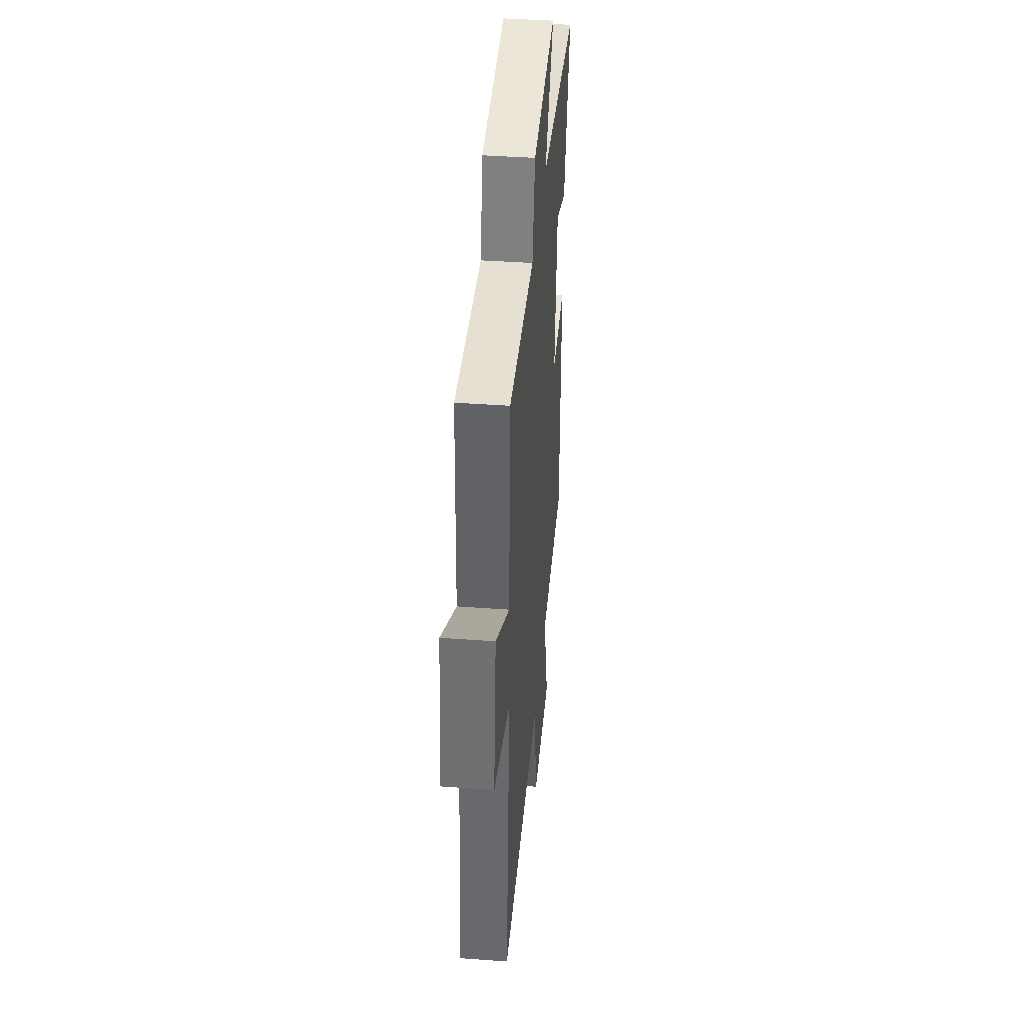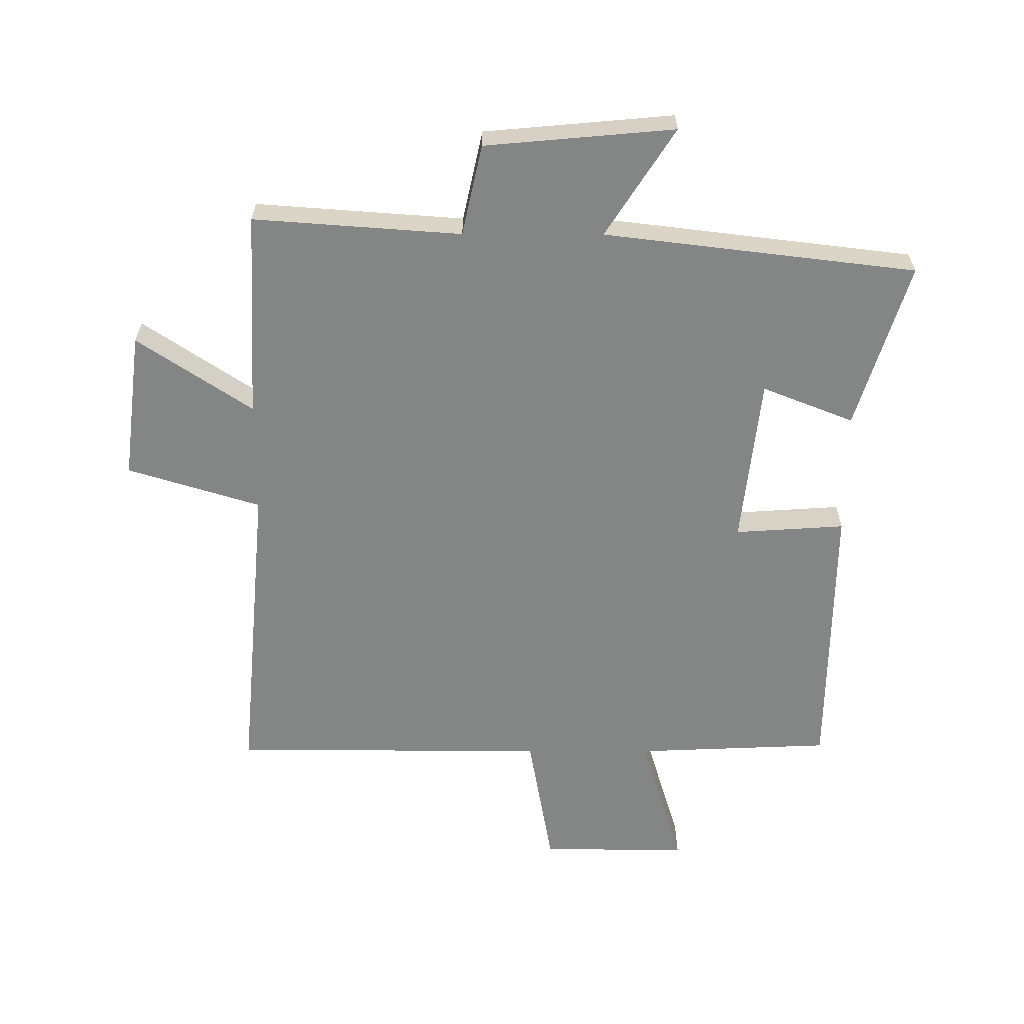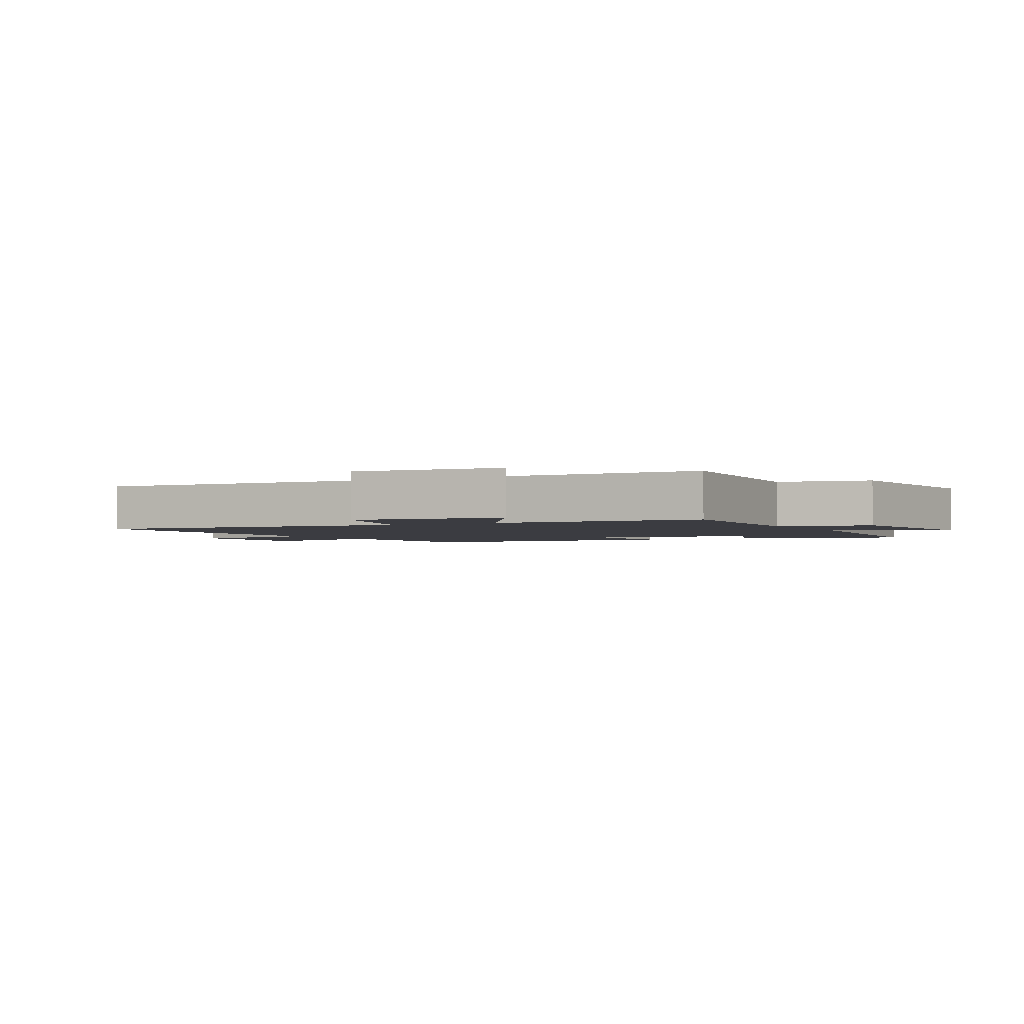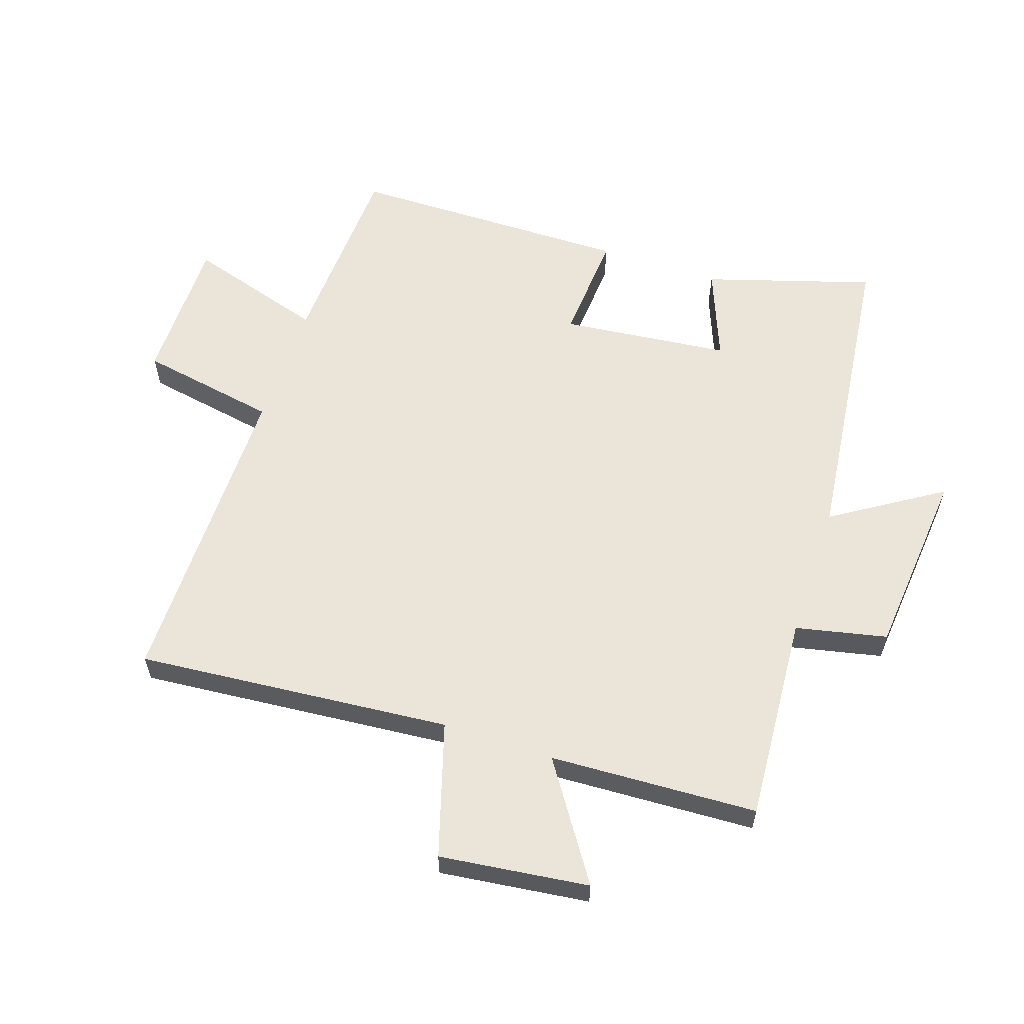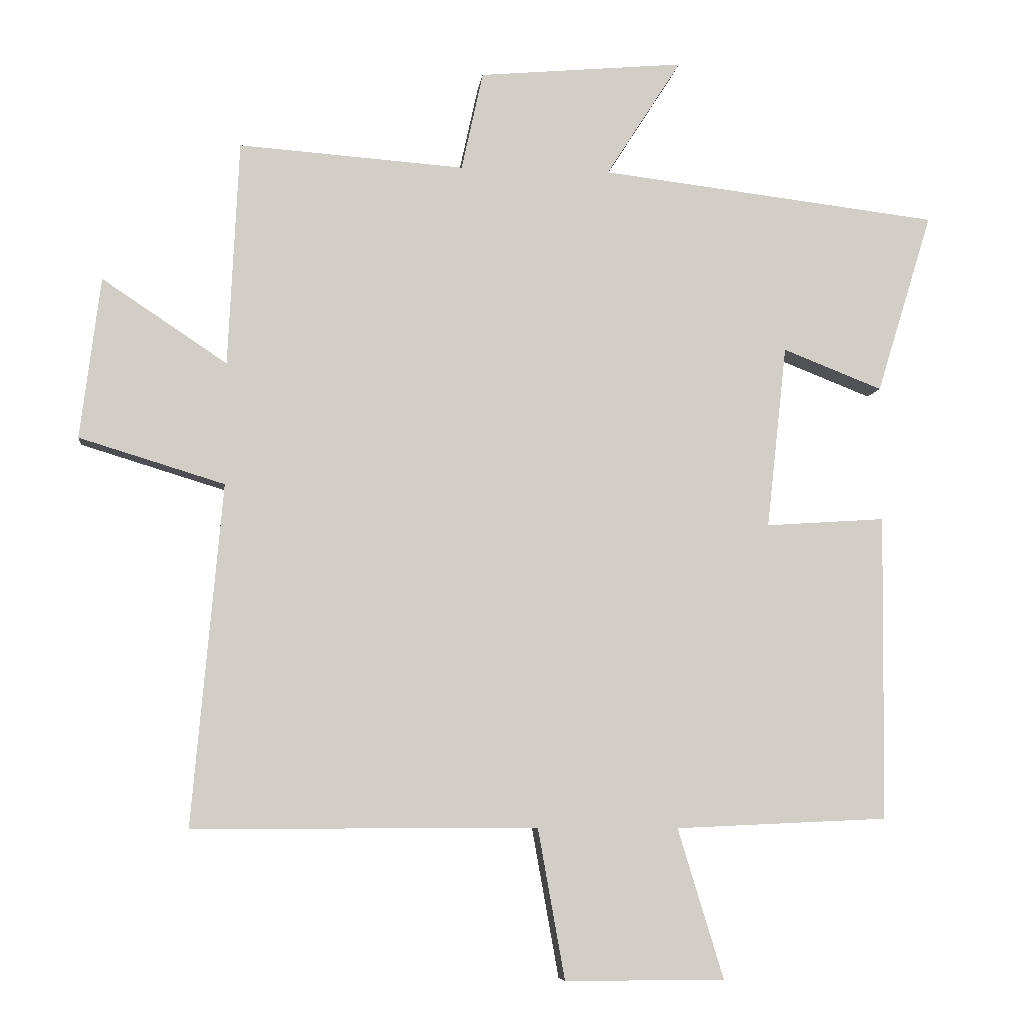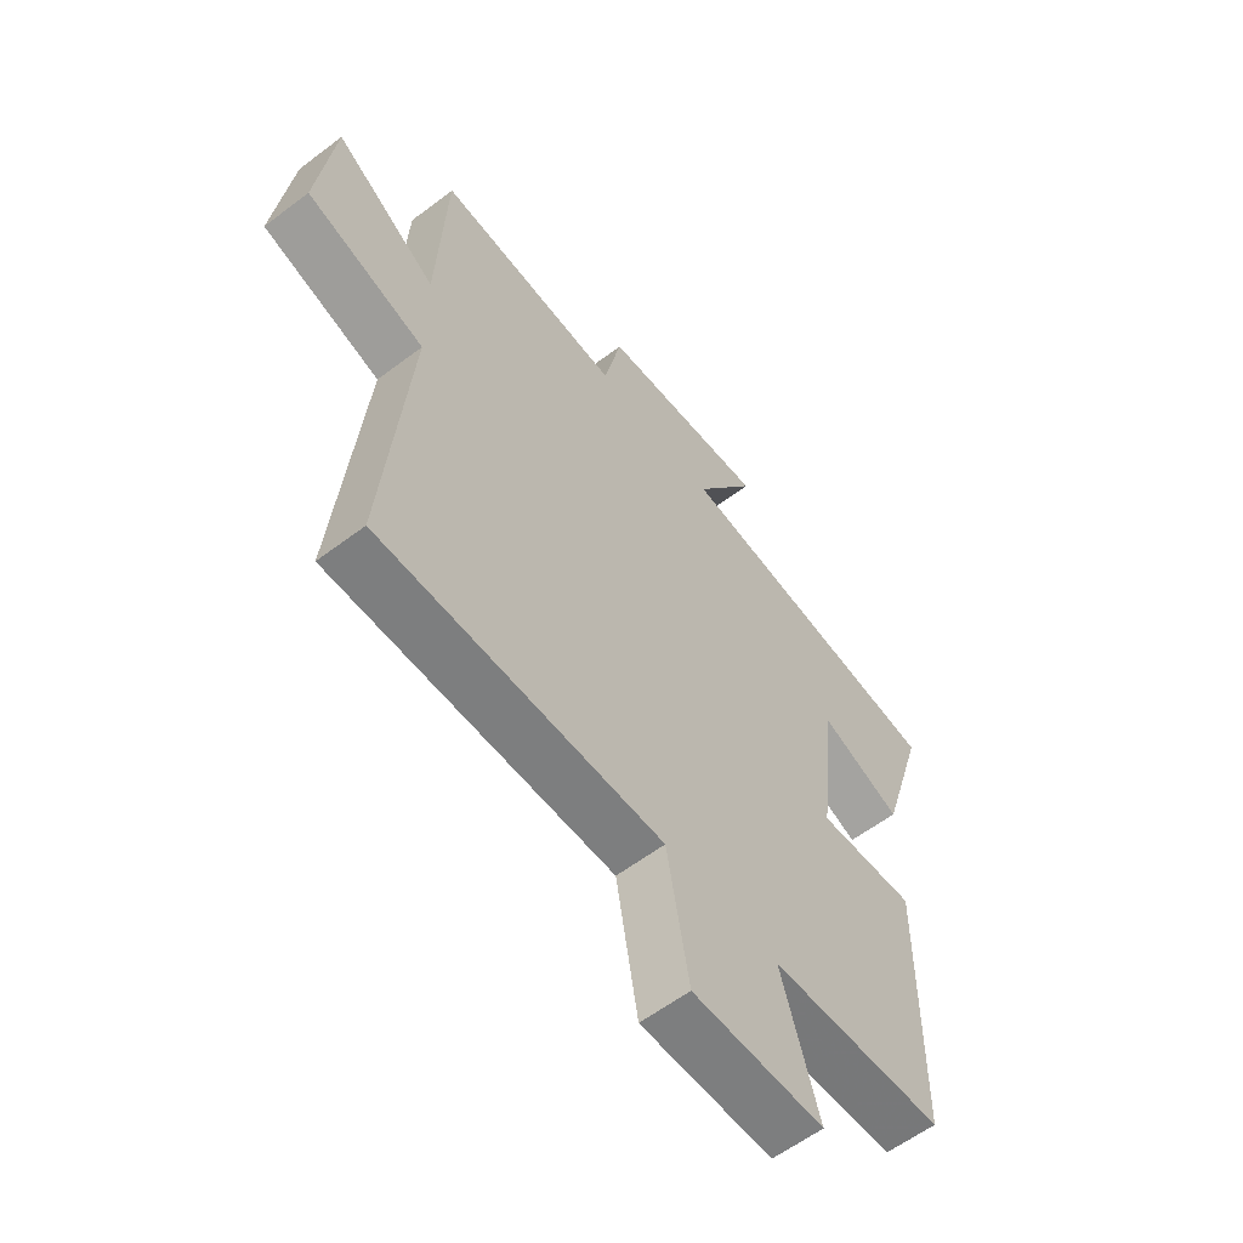
<metadata>
{"format":"obj","ext":"obj","renderer":"f3d","projection":"perspective","resolution":1024,"background":"white","views":[{"elev":41.6,"azim":-84.9,"up":"+Z"},{"elev":-61.6,"azim":-0.2,"up":"+Y"},{"elev":-2.2,"azim":-60.8,"up":"+Y"},{"elev":59.3,"azim":-71.4,"up":"+Y"},{"elev":-7.0,"azim":-6.8,"up":"+Z"},{"elev":-59.3,"azim":-52.1,"up":"+Z"}]}
</metadata>
<code>
v 0.495 0.07 -0.486
v 0.178 0.07 -0.5
v 0.246 0.07 -0.723
v 0.008 0.07 -0.723
v -0.032 0.07 -0.5
v -0.545 0.07 -0.5
v -0.5 0.07 0.007
v -0.716 0.07 0.073
v -0.686 0.07 0.313
v -0.5 0.07 0.189
v -0.484 0.07 0.524
v -0.148 0.07 0.5
v -0.116 0.07 0.647
v 0.19 0.07 0.675
v 0.078 0.07 0.5
v 0.583 0.07 0.44
v 0.5 0.07 0.171
v 0.352 0.07 0.229
v 0.322 0.07 -0.043
v 0.5 0.07 -0.031
v 0.495 0 -0.486
v 0.178 0 -0.5
v 0.246 0 -0.723
v 0.008 0 -0.723
v -0.032 0 -0.5
v -0.545 0 -0.5
v -0.5 0 0.007
v -0.716 0 0.073
v -0.686 0 0.313
v -0.5 0 0.189
v -0.484 0 0.524
v -0.148 0 0.5
v -0.116 0 0.647
v 0.19 0 0.675
v 0.078 0 0.5
v 0.583 0 0.44
v 0.5 0 0.171
v 0.352 0 0.229
v 0.322 0 -0.043
v 0.5 0 -0.031
f 19 20 1 2
f 18 19 2
f 15 16 17 18
f 15 18 2
f 12 13 14 15
f 12 15 2
f 12 2 3
f 11 12 3
f 10 11 3
f 7 8 9 10
f 7 10 3
f 5 6 7
f 5 7 3
f 3 4 5
f 22 21 40 39
f 22 39 38
f 38 37 36 35
f 22 38 35
f 35 34 33 32
f 22 35 32
f 23 22 32
f 23 32 31
f 23 31 30
f 30 29 28 27
f 23 30 27
f 27 26 25
f 23 27 25
f 25 24 23
f 1 21 22 2
f 2 22 23 3
f 3 23 24 4
f 4 24 25 5
f 5 25 26 6
f 6 26 27 7
f 7 27 28 8
f 8 28 29 9
f 9 29 30 10
f 10 30 31 11
f 11 31 32 12
f 12 32 33 13
f 13 33 34 14
f 14 34 35 15
f 15 35 36 16
f 16 36 37 17
f 17 37 38 18
f 18 38 39 19
f 19 39 40 20
f 20 40 21 1

</code>
